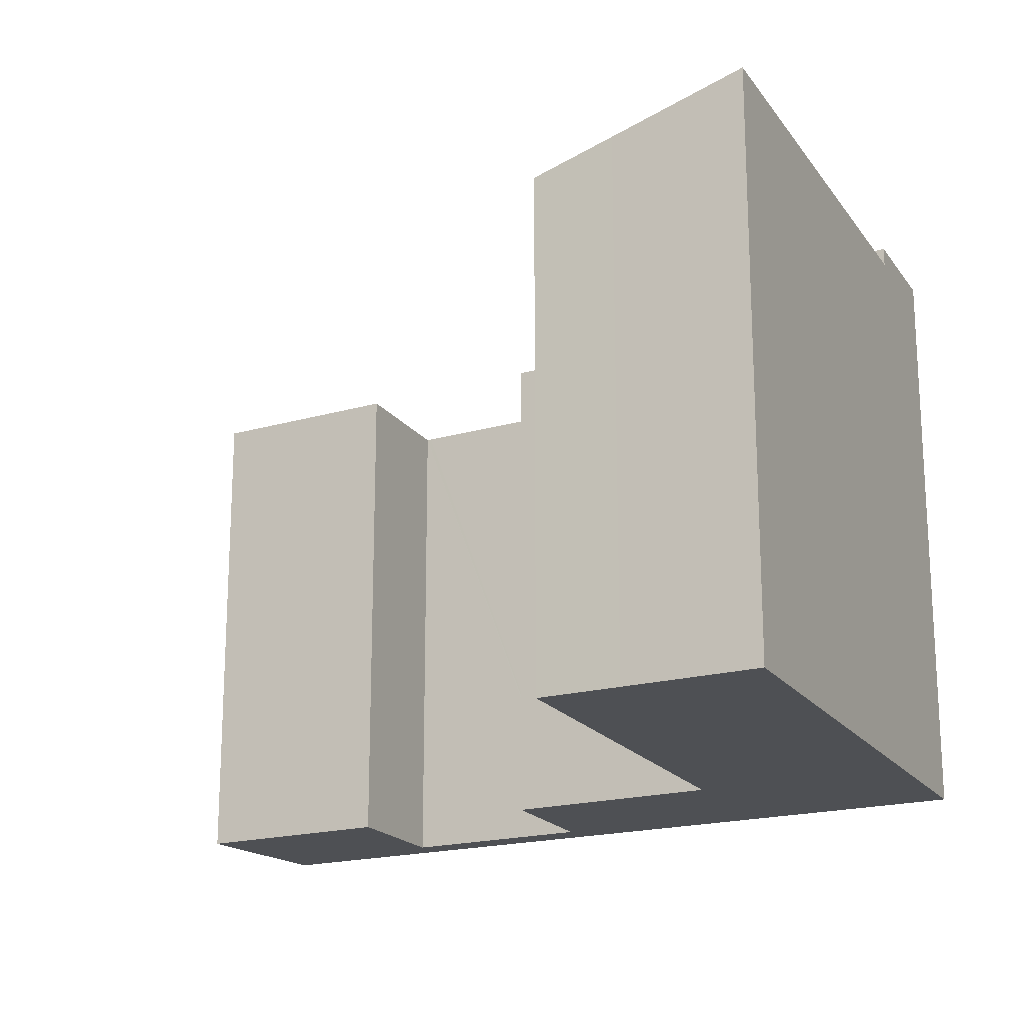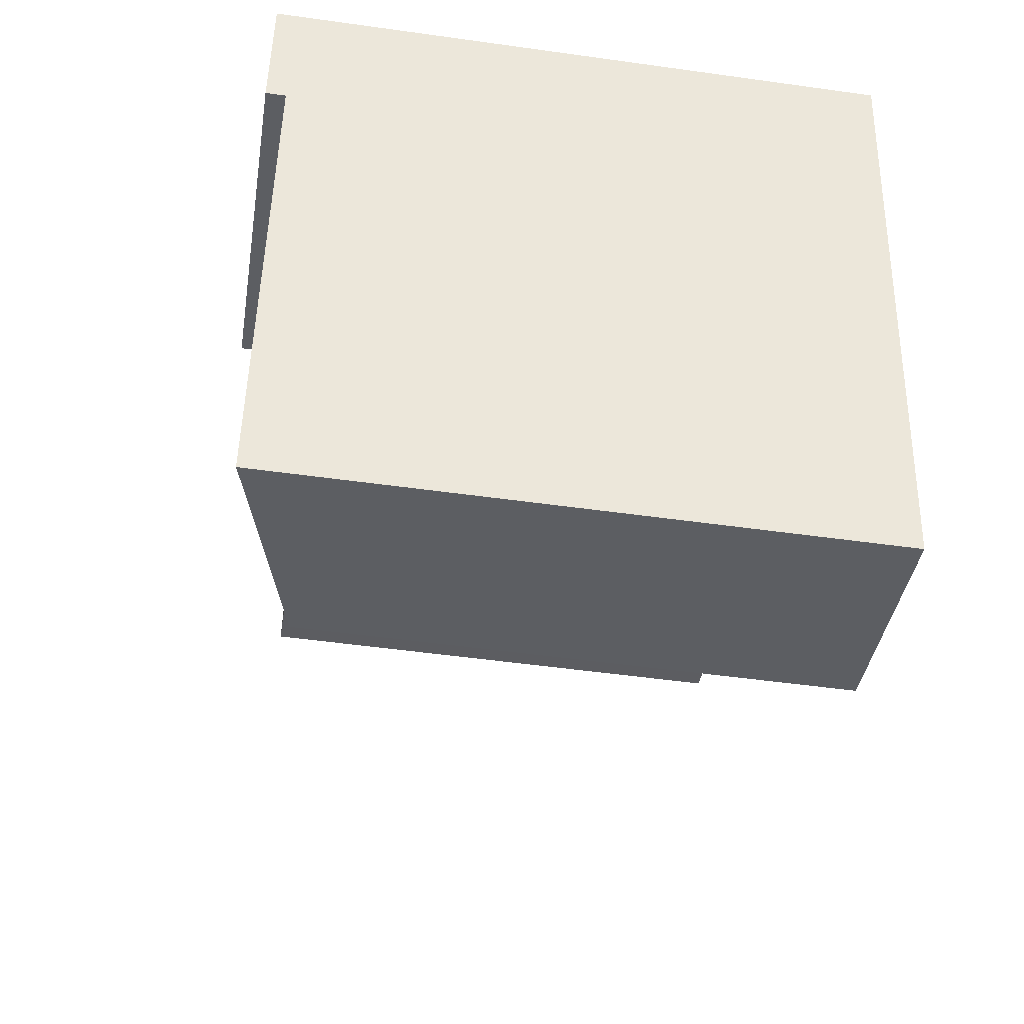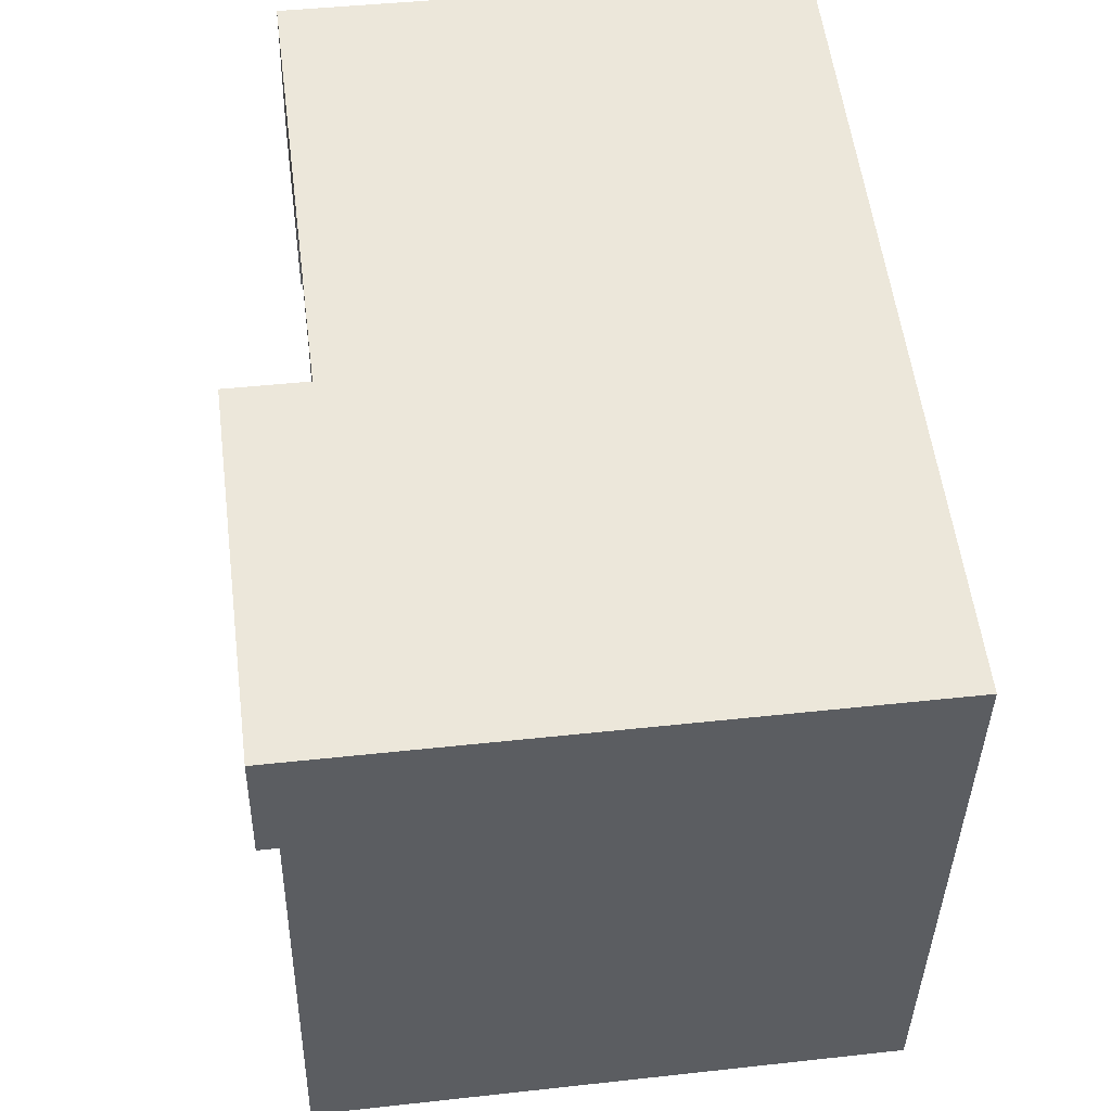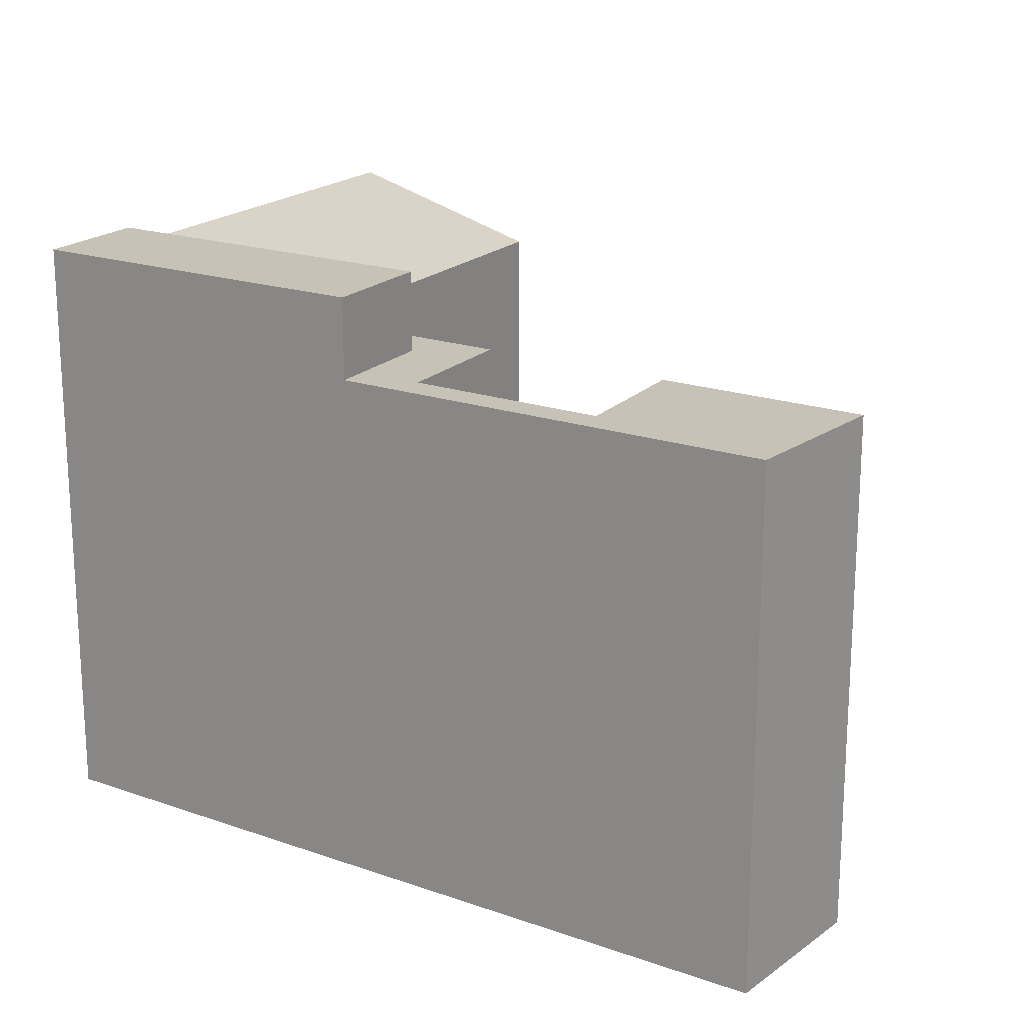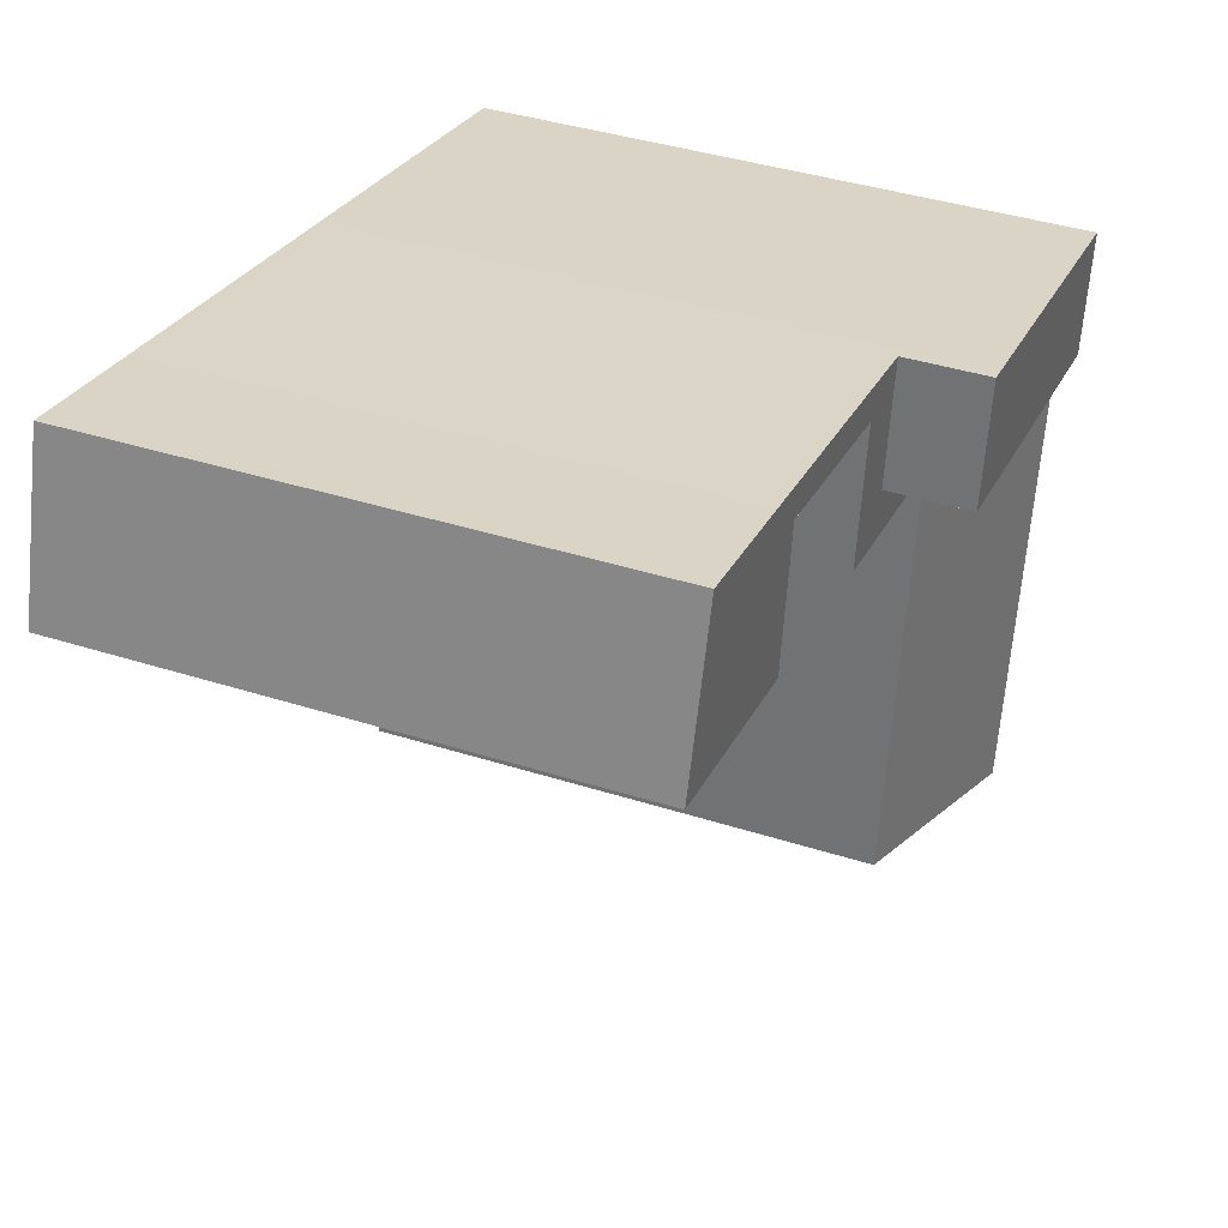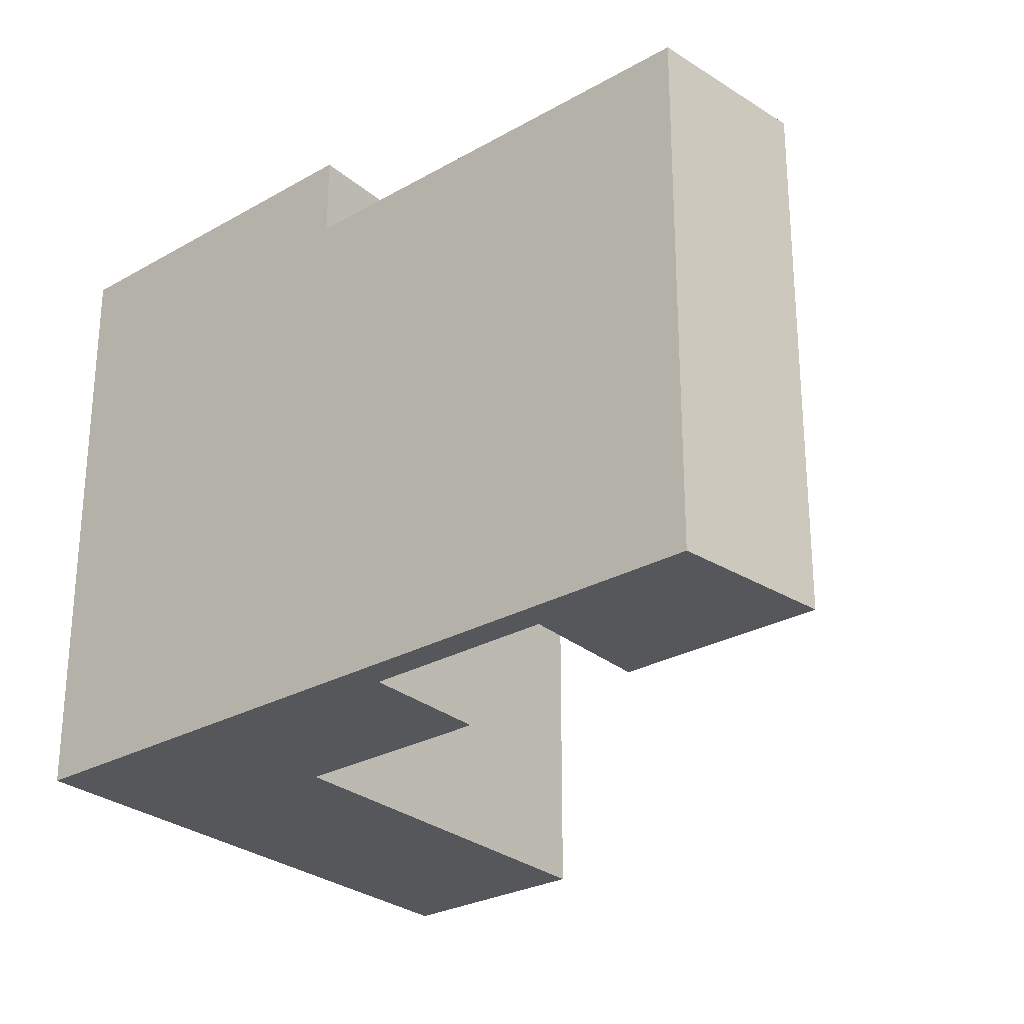
<metadata>
{"format":"obj","ext":"obj","renderer":"f3d","projection":"perspective","resolution":1024,"background":"white","views":[{"elev":-18.9,"azim":-164.2,"up":"+Y"},{"elev":-50.1,"azim":-98.8,"up":"+Z"},{"elev":42.8,"azim":-97.5,"up":"+Z"},{"elev":19.1,"azim":20.6,"up":"+Y"},{"elev":40.4,"azim":111.3,"up":"+Z"},{"elev":-26.8,"azim":28.7,"up":"+Y"}]}
</metadata>
<code>
v  6.094 12.97 -2.973
v  0.471 14.51 -3.035
v  5.91 12.97 -1.787
v  6.045 12.98 -2.984
v  0.66 14.51 -4.257
v  6.051 12.98 -3.02
v  7.697 12.98 -13.62
v  5.641 13.56 -14.08
v  2.303 14.51 -14.84
v  0.471 14.99 -3.035
v  0 0 0
v  0 14.99 9.179e-16
v  0.471 1.858e-16 -3.035
v  0.66 2.607e-16 -4.257
v  2.303 9.089e-16 -14.84
v  16.2 12.97 -0.615
v  21.33 -3.576e-17 0.584
v  16.2 3.766e-17 -0.615
v  21.33 12.97 0.584
v  16.76 -2.355e-16 3.846
v  10.74 12.97 2.468
v  9.093 12.97 2.09
v  15.44 12.97 3.544
v  16.76 12.97 3.846
v  9.093 -1.28e-16 2.09
v  8.783 14.99 2.019
v  8.783 -1.236e-16 2.019
v  10.74 -1.511e-16 2.468
v  15.44 -2.17e-16 3.544
v  9.093 14.99 2.09
v  20.11 -2.826e-16 4.615
v  20.11 12.97 4.615
v  7.697 8.342e-16 -13.62
v  5.641 8.623e-16 -14.08
v  2.647 14.99 0.61
v  2.647 -3.735e-17 0.61
v  15.67 12.97 2.8
v  15.67 -1.715e-16 2.8
v  5.39 14.99 1.241
v  5.39 -7.599e-17 1.241
v  6.051 1.849e-16 -3.02
v  6.045 1.827e-16 -2.984
v  9.565 12.97 -0.948
v  9.747 12.97 -2.123
v  10.82 12.97 1.665
v  11.35 12.97 -1.75
v  11.17 12.97 -0.581
v  10.87 12.97 1.676
v  15.56 12.97 2.773
v  5.91 14.99 -1.787
v  9.565 14.99 -0.948
v  5.439 -7.666e-17 1.252
v  5.439 14.99 1.252
v  6.094 1.82e-16 -2.973
v  9.747 1.3e-16 -2.123
v  11.35 1.072e-16 -1.75
v  10.82 -1.02e-16 1.665
v  10.87 -1.026e-16 1.676
v  15.56 -1.698e-16 2.773
v  11.17 3.558e-17 -0.581
g defaultobject
f 1 2 3
f 2 1 4
f 2 4 5
f 5 4 6
f 5 6 7
f 5 7 8
f 5 8 9
f 10 11 12
f 11 10 2
f 11 2 13
f 13 2 5
f 13 5 9
f 13 9 14
f 14 9 15
f 16 17 18
f 17 16 19
f 20 21 22
f 21 20 23
f 23 20 24
f 25 26 27
f 26 25 28
f 26 28 22
f 22 28 29
f 22 29 20
f 26 22 30
f 19 31 17
f 31 19 32
f 8 33 34
f 33 8 7
f 35 11 36
f 11 35 12
f 37 18 38
f 18 37 16
f 39 36 40
f 36 39 35
f 9 34 15
f 34 9 8
f 41 4 42
f 4 41 6
f 6 41 33
f 6 33 7
f 3 43 1
f 44 1 43
f 44 45 46
f 47 46 45
f 22 21 43
f 44 43 21
f 45 44 21
f 48 45 21
f 23 48 21
f 49 48 23
f 24 49 23
f 37 49 24
f 16 37 24
f 19 16 24
f 32 19 24
f 50 2 10
f 2 50 3
f 3 50 51
f 3 51 43
f 51 22 43
f 22 51 30
f 32 20 31
f 20 32 24
f 52 39 40
f 39 52 27
f 39 27 53
f 53 27 26
f 12 50 10
f 50 12 35
f 50 35 39
f 50 39 51
f 51 39 53
f 51 53 26
f 51 26 30
f 1 42 4
f 42 1 44
f 42 44 46
f 42 46 54
f 54 46 55
f 55 46 56
f 48 57 45
f 57 48 49
f 57 49 37
f 57 37 58
f 58 37 59
f 59 37 38
f 60 45 57
f 45 60 47
f 47 60 56
f 47 56 46
f 29 38 20
f 38 29 59
f 59 29 28
f 59 28 58
f 58 28 25
f 58 25 57
f 57 25 60
f 60 25 56
f 56 25 55
f 55 25 27
f 55 27 54
f 54 27 52
f 54 52 40
f 54 40 36
f 54 36 42
f 42 36 41
f 41 36 33
f 33 36 34
f 34 36 11
f 34 11 13
f 34 13 15
f 15 13 14
f 31 18 17
f 18 31 20
f 18 20 38

</code>
